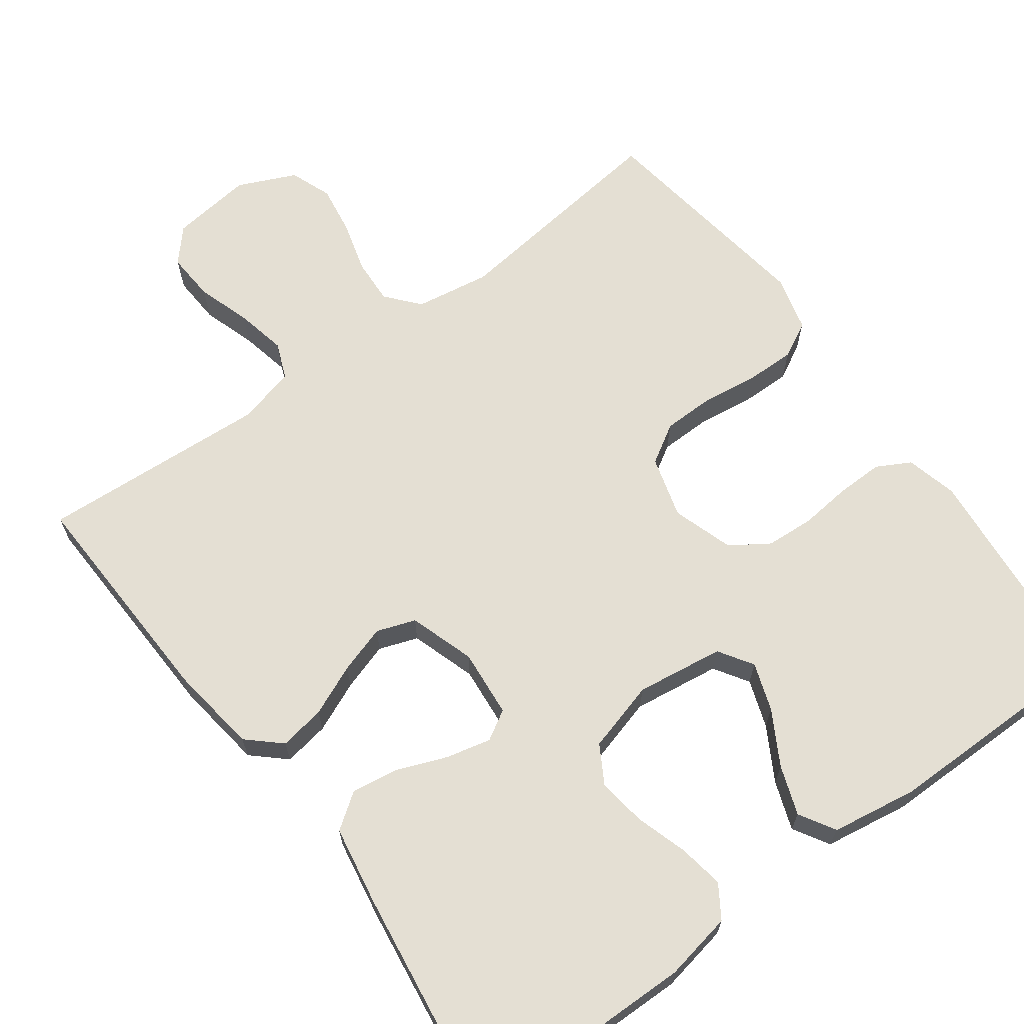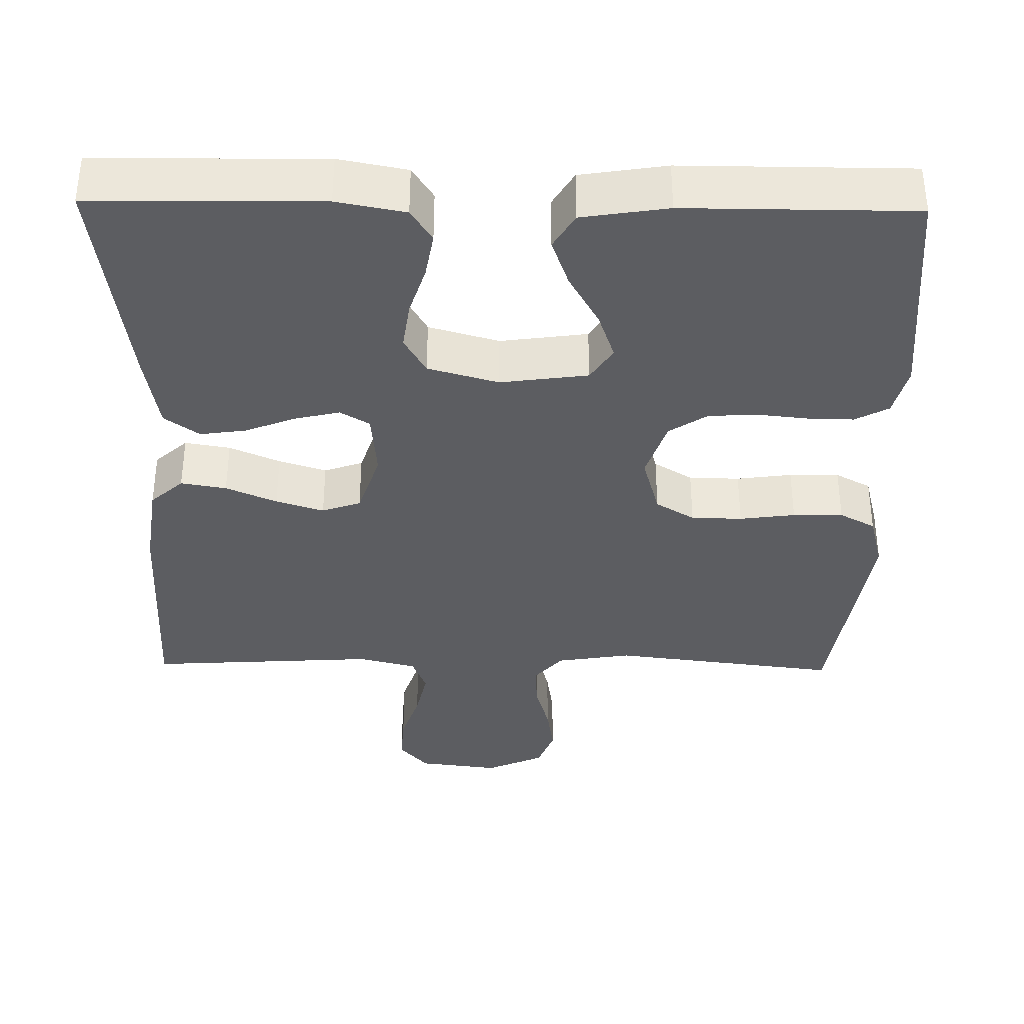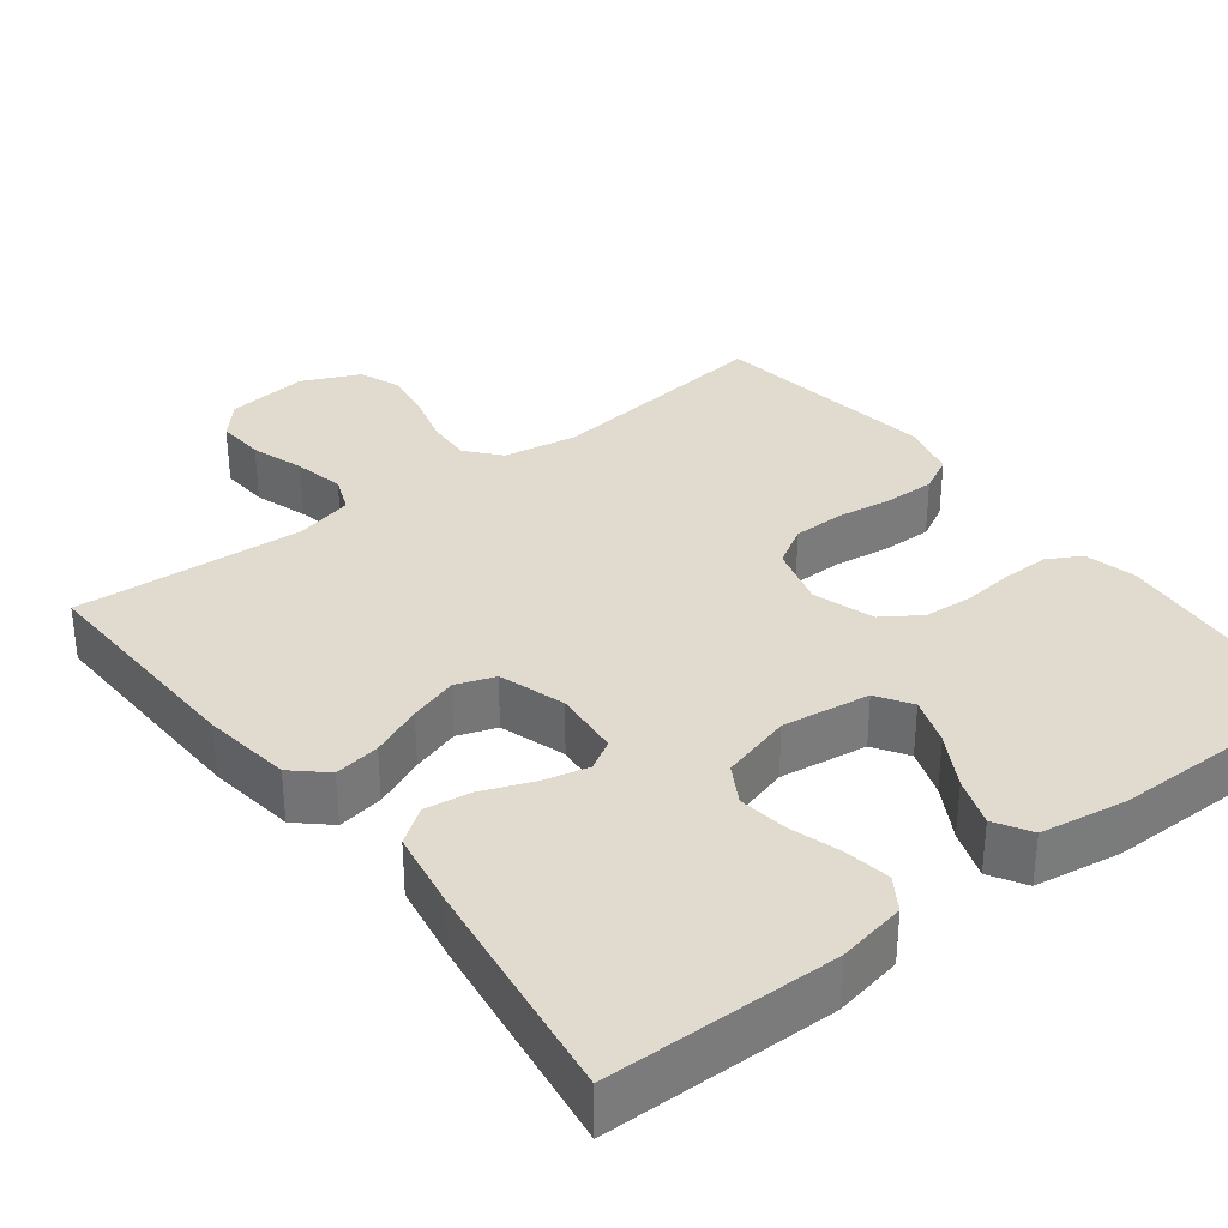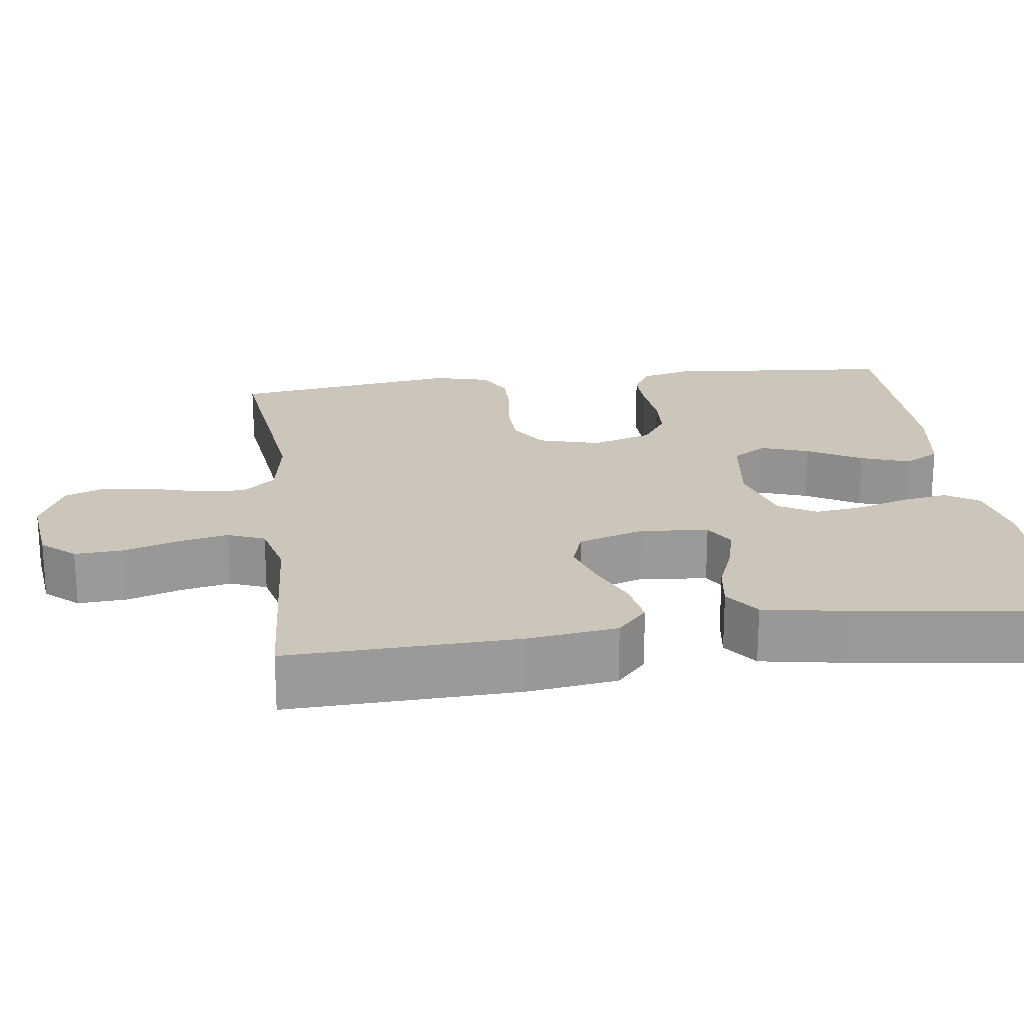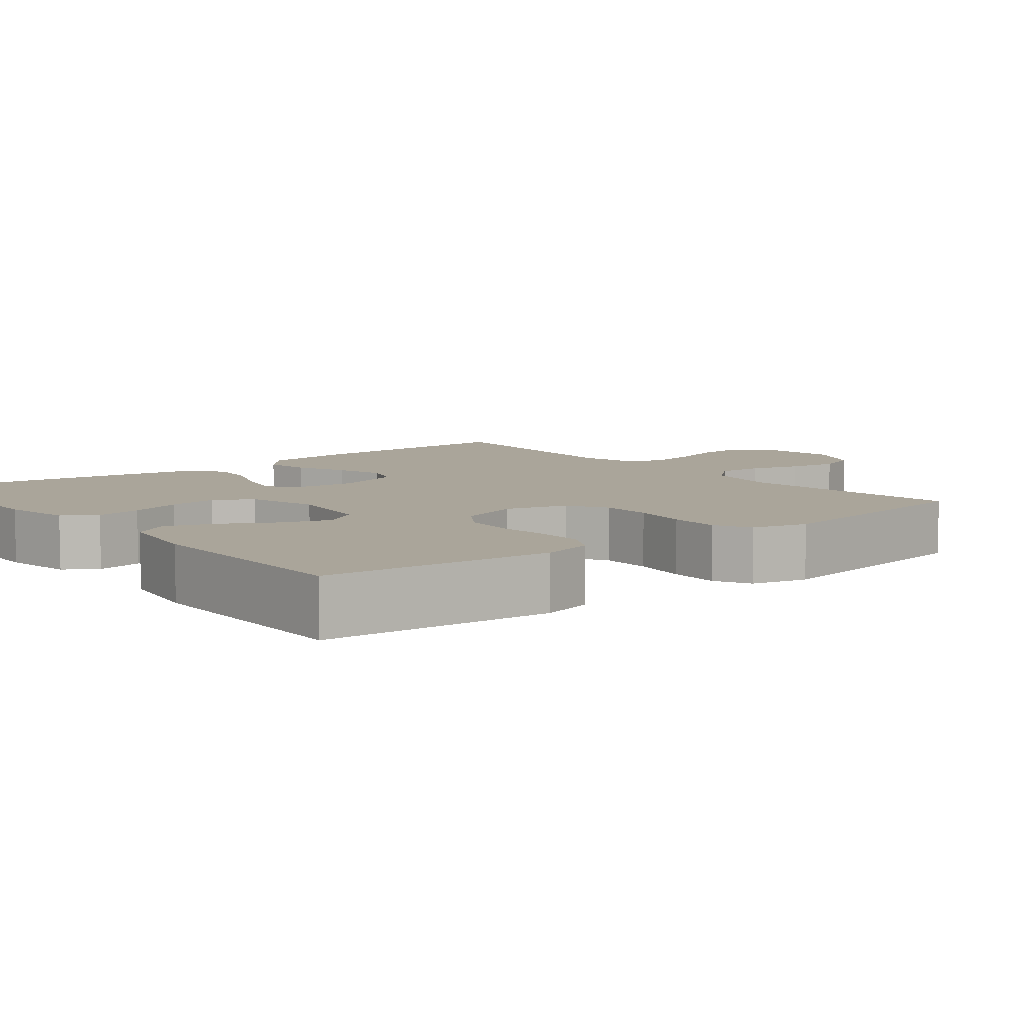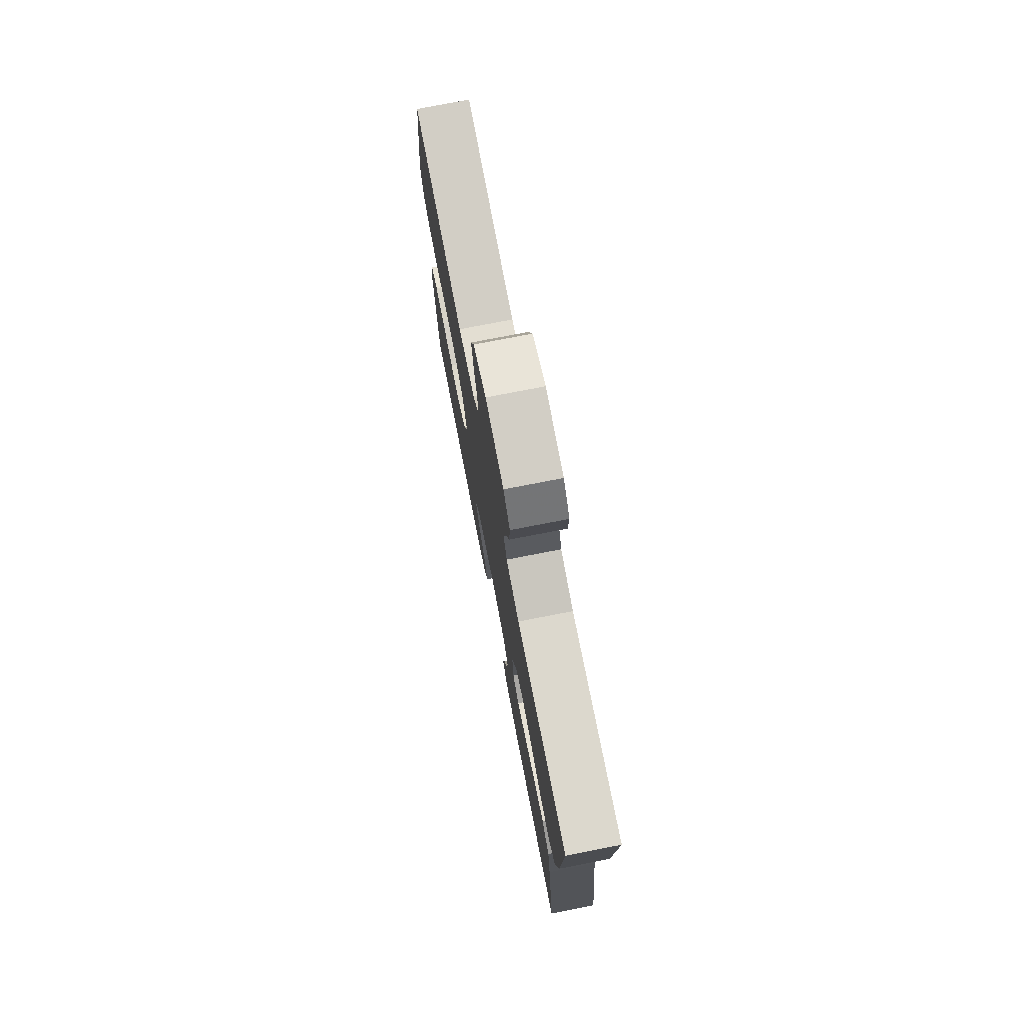
<metadata>
{"format":"obj","ext":"obj","renderer":"f3d","projection":"perspective","resolution":1024,"background":"white","views":[{"elev":66.4,"azim":143.7,"up":"+Y"},{"elev":-36.5,"azim":179.0,"up":"+Y"},{"elev":33.4,"azim":142.5,"up":"+Y"},{"elev":21.0,"azim":82.5,"up":"+Y"},{"elev":7.6,"azim":-128.8,"up":"+Y"},{"elev":76.0,"azim":79.0,"up":"+Z"}]}
</metadata>
<code>
v 0.5 0.07 -0.5
v 0.2 0.07 -0.504
v 0.11 0.07 -0.487
v 0.082 0.07 -0.444
v 0.092 0.07 -0.384
v 0.113 0.07 -0.317
v 0.122 0.07 -0.253
v 0.093 0.07 -0.203
v 0 0.07 -0.177
v -0.115 0.07 -0.193
v -0.144 0.07 -0.238
v -0.122 0.07 -0.301
v -0.082 0.07 -0.371
v -0.059 0.07 -0.435
v -0.087 0.07 -0.482
v -0.2 0.07 -0.5
v -0.5 0.07 -0.5
v -0.527 0.07 -0.2
v -0.51 0.07 -0.133
v -0.466 0.07 -0.109
v -0.405 0.07 -0.11
v -0.338 0.07 -0.117
v -0.274 0.07 -0.113
v -0.224 0.07 -0.08
v -0.198 0.07 0
v -0.221 0.07 0.081
v -0.272 0.07 0.112
v -0.339 0.07 0.113
v -0.412 0.07 0.103
v -0.478 0.07 0.102
v -0.525 0.07 0.127
v -0.544 0.07 0.2
v -0.5 0.07 0.5
v -0.2 0.07 0.464
v -0.102 0.07 0.48
v -0.065 0.07 0.523
v -0.068 0.07 0.583
v -0.087 0.07 0.65
v -0.097 0.07 0.715
v -0.076 0.07 0.77
v 0 0.07 0.804
v 0.107 0.07 0.791
v 0.145 0.07 0.748
v 0.141 0.07 0.684
v 0.118 0.07 0.614
v 0.104 0.07 0.548
v 0.123 0.07 0.5
v 0.2 0.07 0.481
v 0.5 0.07 0.5
v 0.489 0.07 0.2
v 0.473 0.07 0.084
v 0.43 0.07 0.045
v 0.37 0.07 0.055
v 0.303 0.07 0.084
v 0.24 0.07 0.104
v 0.189 0.07 0.086
v 0.161 0.07 0
v 0.169 0.07 -0.089
v 0.208 0.07 -0.112
v 0.267 0.07 -0.098
v 0.333 0.07 -0.072
v 0.394 0.07 -0.063
v 0.44 0.07 -0.096
v 0.458 0.07 -0.2
v 0.5 0 -0.5
v 0.2 0 -0.504
v 0.11 0 -0.487
v 0.082 0 -0.444
v 0.092 0 -0.384
v 0.113 0 -0.317
v 0.122 0 -0.253
v 0.093 0 -0.203
v 0 0 -0.177
v -0.115 0 -0.193
v -0.144 0 -0.238
v -0.122 0 -0.301
v -0.082 0 -0.371
v -0.059 0 -0.435
v -0.087 0 -0.482
v -0.2 0 -0.5
v -0.5 0 -0.5
v -0.527 0 -0.2
v -0.51 0 -0.133
v -0.466 0 -0.109
v -0.405 0 -0.11
v -0.338 0 -0.117
v -0.274 0 -0.113
v -0.224 0 -0.08
v -0.198 0 0
v -0.221 0 0.081
v -0.272 0 0.112
v -0.339 0 0.113
v -0.412 0 0.103
v -0.478 0 0.102
v -0.525 0 0.127
v -0.544 0 0.2
v -0.5 0 0.5
v -0.2 0 0.464
v -0.102 0 0.48
v -0.065 0 0.523
v -0.068 0 0.583
v -0.087 0 0.65
v -0.097 0 0.715
v -0.076 0 0.77
v 0 0 0.804
v 0.107 0 0.791
v 0.145 0 0.748
v 0.141 0 0.684
v 0.118 0 0.614
v 0.104 0 0.548
v 0.123 0 0.5
v 0.2 0 0.481
v 0.5 0 0.5
v 0.489 0 0.2
v 0.473 0 0.084
v 0.43 0 0.045
v 0.37 0 0.055
v 0.303 0 0.084
v 0.24 0 0.104
v 0.189 0 0.086
v 0.161 0 0
v 0.169 0 -0.089
v 0.208 0 -0.112
v 0.267 0 -0.098
v 0.333 0 -0.072
v 0.394 0 -0.063
v 0.44 0 -0.096
v 0.458 0 -0.2
f 60 61 62 63
f 59 60 63 64
f 51 52 53 54
f 51 54 55
f 48 49 50 51
f 47 48 51 55
f 46 47 55 56
f 42 43 44 45
f 42 45 46
f 41 42 46
f 37 38 39 40
f 36 37 40 41
f 31 32 33 34
f 31 34 35
f 28 29 30 31
f 27 28 31 35
f 26 27 35 36
f 19 20 21 22
f 19 22 23
f 18 19 23
f 17 18 23
f 16 17 23 24
f 12 13 14 15
f 11 12 15 16
f 3 4 5 6
f 3 6 7
f 2 3 7
f 59 64 1 2
f 58 59 2 7
f 57 58 7 8
f 56 57 8 9
f 36 41 46 56
f 25 26 36 56
f 25 56 9 10
f 11 16 24 25
f 10 11 25
f 127 126 125 124
f 128 127 124 123
f 118 117 116 115
f 119 118 115
f 115 114 113 112
f 119 115 112 111
f 120 119 111 110
f 109 108 107 106
f 110 109 106
f 110 106 105
f 104 103 102 101
f 105 104 101 100
f 98 97 96 95
f 99 98 95
f 95 94 93 92
f 99 95 92 91
f 100 99 91 90
f 86 85 84 83
f 87 86 83
f 87 83 82
f 87 82 81
f 88 87 81 80
f 79 78 77 76
f 80 79 76 75
f 70 69 68 67
f 71 70 67
f 71 67 66
f 66 65 128 123
f 71 66 123 122
f 72 71 122 121
f 73 72 121 120
f 120 110 105 100
f 120 100 90 89
f 74 73 120 89
f 89 88 80 75
f 89 75 74
f 1 65 66 2
f 2 66 67 3
f 3 67 68 4
f 4 68 69 5
f 5 69 70 6
f 6 70 71 7
f 7 71 72 8
f 8 72 73 9
f 9 73 74 10
f 10 74 75 11
f 11 75 76 12
f 12 76 77 13
f 13 77 78 14
f 14 78 79 15
f 15 79 80 16
f 16 80 81 17
f 17 81 82 18
f 18 82 83 19
f 19 83 84 20
f 20 84 85 21
f 21 85 86 22
f 22 86 87 23
f 23 87 88 24
f 24 88 89 25
f 25 89 90 26
f 26 90 91 27
f 27 91 92 28
f 28 92 93 29
f 29 93 94 30
f 30 94 95 31
f 31 95 96 32
f 32 96 97 33
f 33 97 98 34
f 34 98 99 35
f 35 99 100 36
f 36 100 101 37
f 37 101 102 38
f 38 102 103 39
f 39 103 104 40
f 40 104 105 41
f 41 105 106 42
f 42 106 107 43
f 43 107 108 44
f 44 108 109 45
f 45 109 110 46
f 46 110 111 47
f 47 111 112 48
f 48 112 113 49
f 49 113 114 50
f 50 114 115 51
f 51 115 116 52
f 52 116 117 53
f 53 117 118 54
f 54 118 119 55
f 55 119 120 56
f 56 120 121 57
f 57 121 122 58
f 58 122 123 59
f 59 123 124 60
f 60 124 125 61
f 61 125 126 62
f 62 126 127 63
f 63 127 128 64
f 64 128 65 1

</code>
